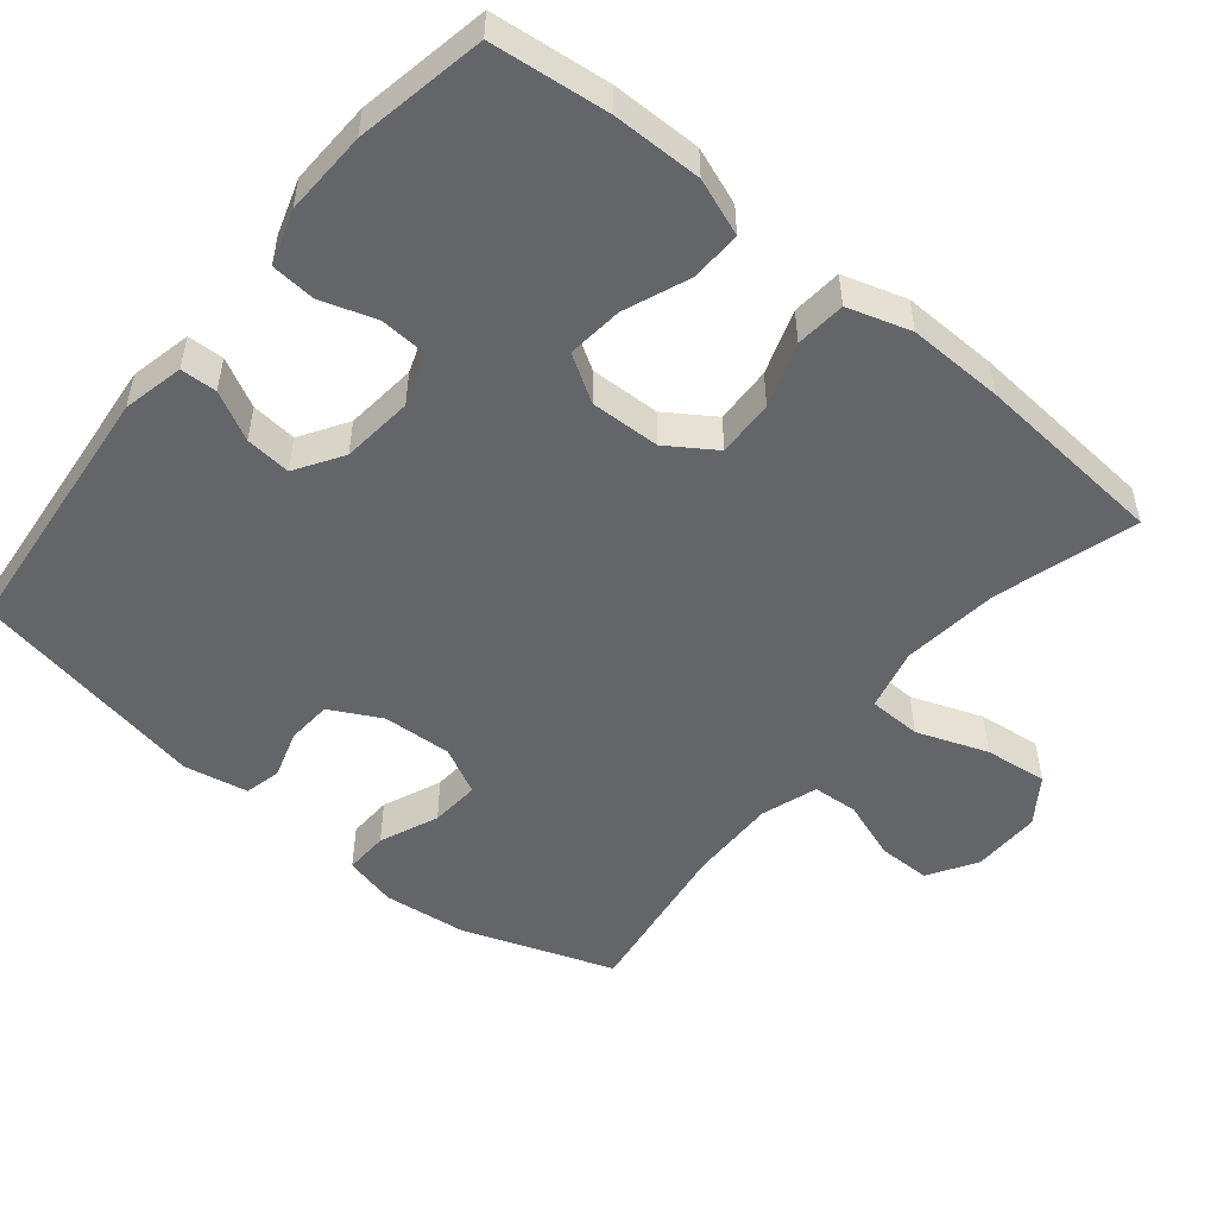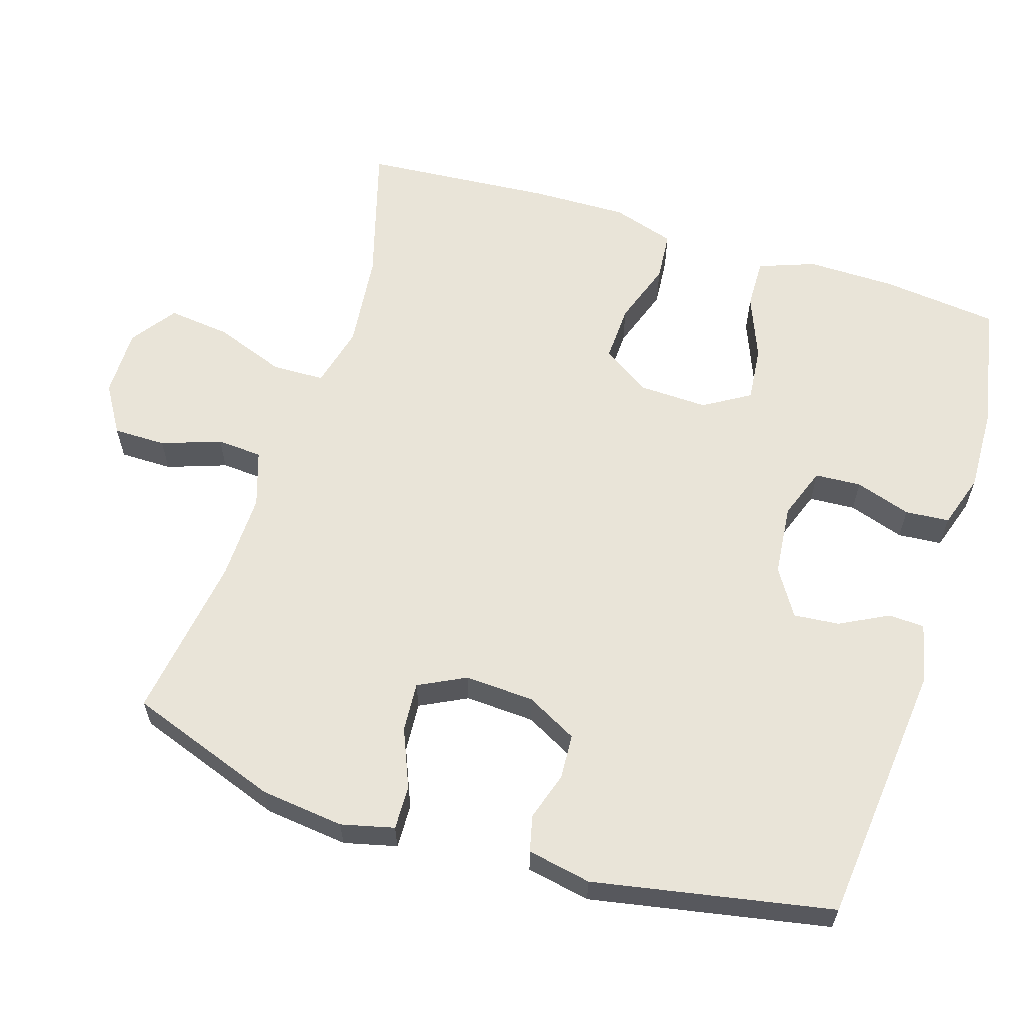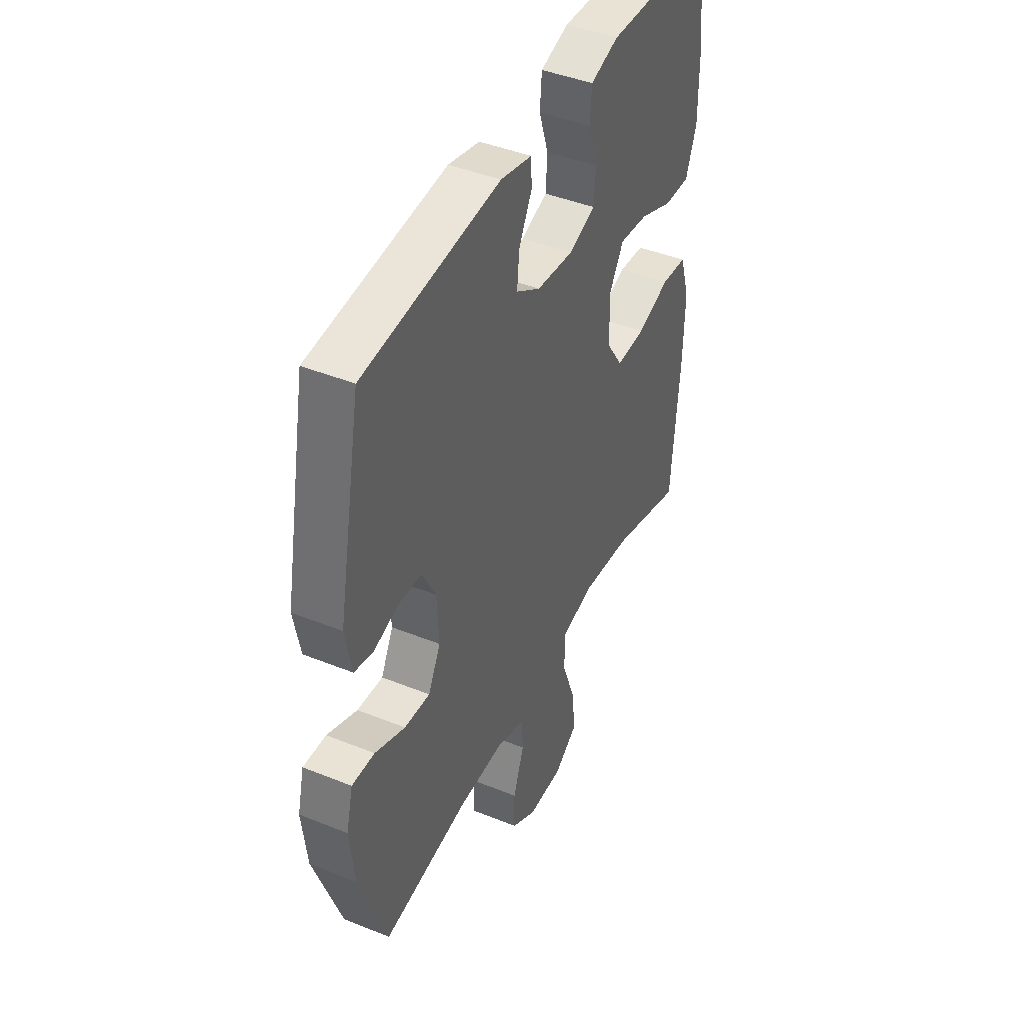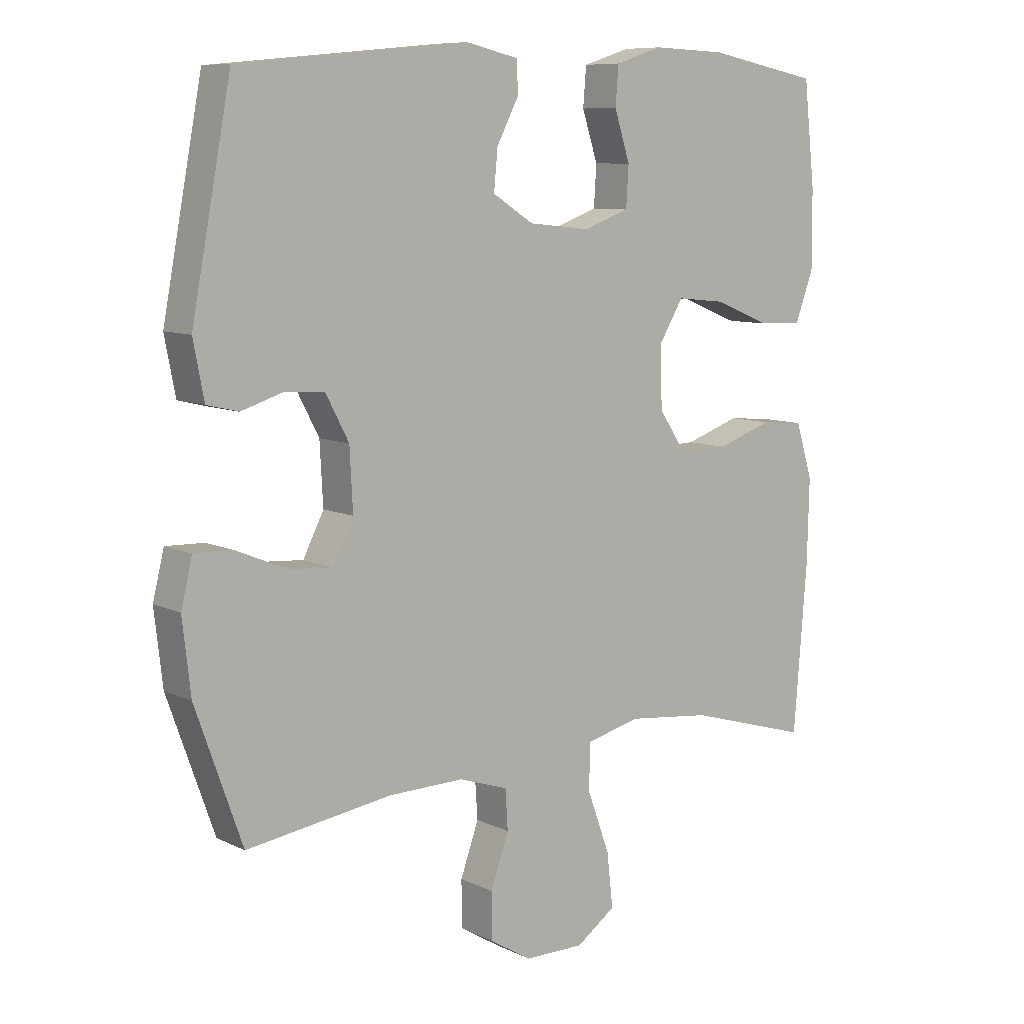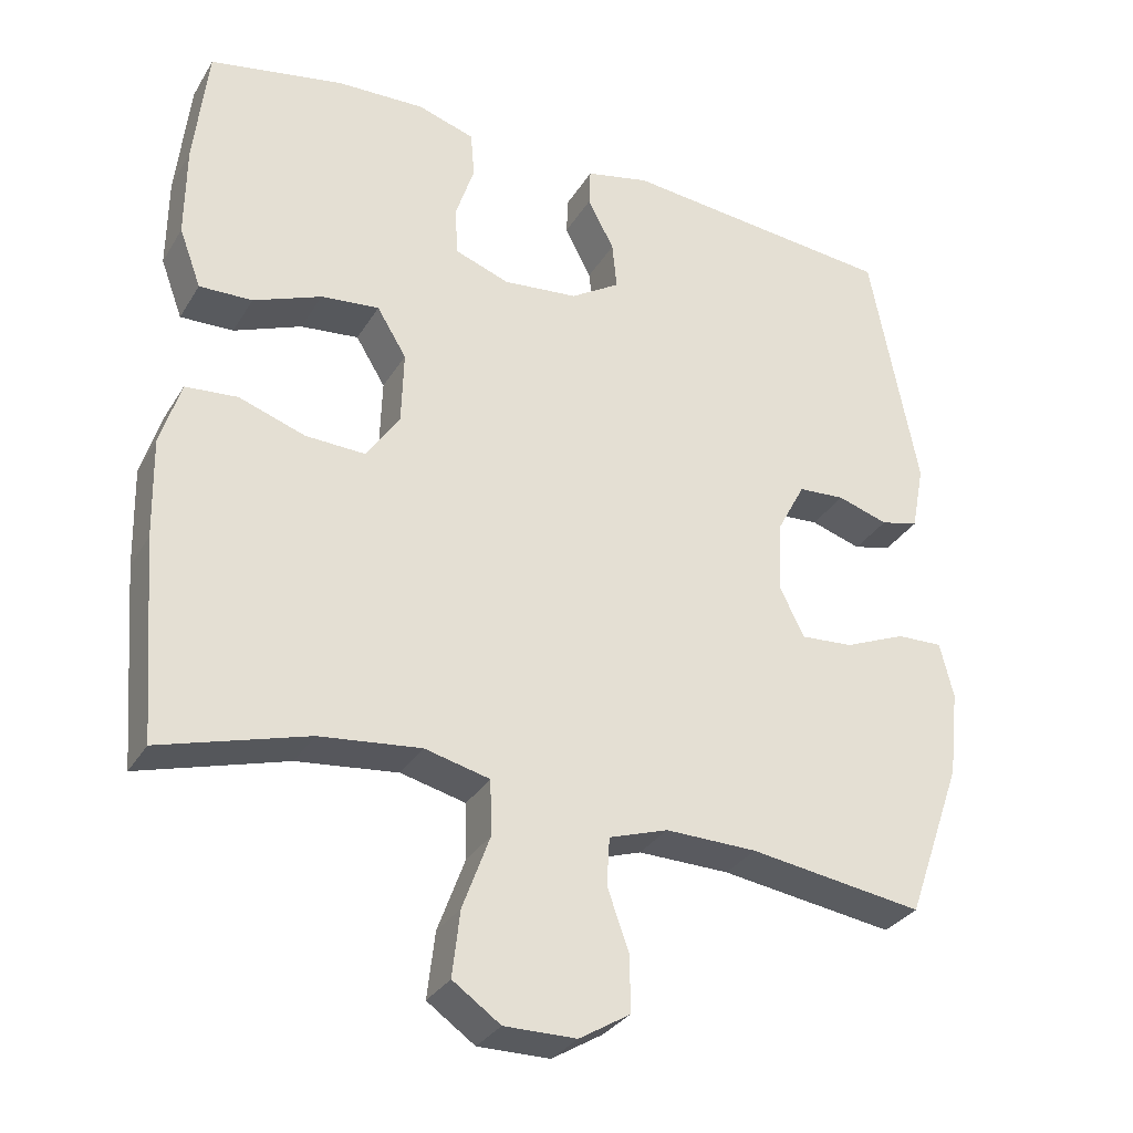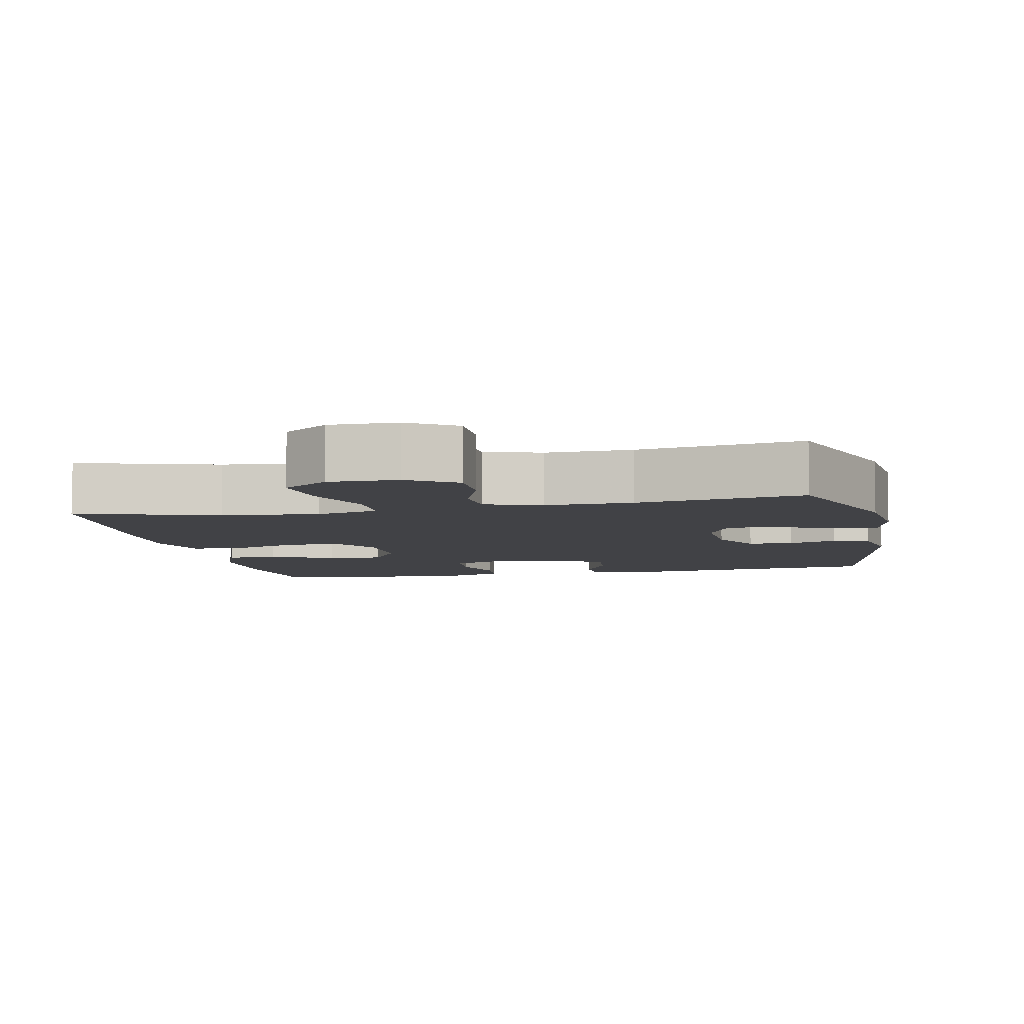
<metadata>
{"format":"obj","ext":"obj","renderer":"f3d","projection":"perspective","resolution":1024,"background":"white","views":[{"elev":-51.4,"azim":50.6,"up":"+Y"},{"elev":60.6,"azim":-72.4,"up":"+Y"},{"elev":43.4,"azim":-64.5,"up":"+Z"},{"elev":8.8,"azim":-38.4,"up":"+Z"},{"elev":-31.4,"azim":153.7,"up":"+Z"},{"elev":-6.7,"azim":-168.2,"up":"+Y"}]}
</metadata>
<code>
v -0.5 0.07 -0.5
v -0.574 0.07 -0.291
v -0.587 0.07 -0.176
v -0.569 0.07 -0.103
v -0.508 0.07 -0.105
v -0.427 0.07 -0.139
v -0.358 0.07 -0.144
v -0.325 0.07 -0.079
v -0.33 0.07 0.017
v -0.367 0.07 0.087
v -0.429 0.07 0.091
v -0.496 0.07 0.07
v -0.546 0.07 0.082
v -0.563 0.07 0.17
v -0.5 0.07 0.5
v -0.135 0.07 0.536
v -0.051 0.07 0.517
v -0.049 0.07 0.467
v -0.084 0.07 0.4
v -0.09 0.07 0.337
v -0.025 0.07 0.296
v 0.074 0.07 0.286
v 0.146 0.07 0.312
v 0.15 0.07 0.376
v 0.125 0.07 0.453
v 0.13 0.07 0.514
v 0.205 0.07 0.538
v 0.321 0.07 0.534
v 0.5 0.07 0.5
v 0.518 0.07 0.338
v 0.519 0.07 0.215
v 0.49 0.07 0.137
v 0.42 0.07 0.139
v 0.33 0.07 0.175
v 0.253 0.07 0.183
v 0.214 0.07 0.119
v 0.217 0.07 0.023
v 0.261 0.07 -0.043
v 0.34 0.07 -0.04
v 0.428 0.07 -0.01
v 0.497 0.07 -0.016
v 0.524 0.07 -0.103
v 0.521 0.07 -0.235
v 0.5 0.07 -0.5
v 0.305 0.07 -0.443
v 0.171 0.07 -0.428
v 0.085 0.07 -0.449
v 0.083 0.07 -0.522
v 0.119 0.07 -0.62
v 0.129 0.07 -0.707
v 0.066 0.07 -0.751
v -0.029 0.07 -0.75
v -0.096 0.07 -0.709
v -0.096 0.07 -0.636
v -0.067 0.07 -0.554
v -0.071 0.07 -0.491
v -0.149 0.07 -0.465
v -0.27 0.07 -0.467
v -0.5 0 -0.5
v -0.574 0 -0.291
v -0.587 0 -0.176
v -0.569 0 -0.103
v -0.508 0 -0.105
v -0.427 0 -0.139
v -0.358 0 -0.144
v -0.325 0 -0.079
v -0.33 0 0.017
v -0.367 0 0.087
v -0.429 0 0.091
v -0.496 0 0.07
v -0.546 0 0.082
v -0.563 0 0.17
v -0.5 0 0.5
v -0.135 0 0.536
v -0.051 0 0.517
v -0.049 0 0.467
v -0.084 0 0.4
v -0.09 0 0.337
v -0.025 0 0.296
v 0.074 0 0.286
v 0.146 0 0.312
v 0.15 0 0.376
v 0.125 0 0.453
v 0.13 0 0.514
v 0.205 0 0.538
v 0.321 0 0.534
v 0.5 0 0.5
v 0.518 0 0.338
v 0.519 0 0.215
v 0.49 0 0.137
v 0.42 0 0.139
v 0.33 0 0.175
v 0.253 0 0.183
v 0.214 0 0.119
v 0.217 0 0.023
v 0.261 0 -0.043
v 0.34 0 -0.04
v 0.428 0 -0.01
v 0.497 0 -0.016
v 0.524 0 -0.103
v 0.521 0 -0.235
v 0.5 0 -0.5
v 0.305 0 -0.443
v 0.171 0 -0.428
v 0.085 0 -0.449
v 0.083 0 -0.522
v 0.119 0 -0.62
v 0.129 0 -0.707
v 0.066 0 -0.751
v -0.029 0 -0.75
v -0.096 0 -0.709
v -0.096 0 -0.636
v -0.067 0 -0.554
v -0.071 0 -0.491
v -0.149 0 -0.465
v -0.27 0 -0.467
f 52 53 54 55
f 52 55 56
f 51 52 56
f 48 49 50 51
f 47 48 51 56
f 42 43 44 45
f 42 45 46
f 39 40 41 42
f 38 39 42 46
f 37 38 46 47
f 31 32 33 34
f 31 34 35
f 30 31 35
f 29 30 35
f 28 29 35
f 27 28 35 36
f 24 25 26 27
f 23 24 27 36
f 16 17 18 19
f 16 19 20
f 15 16 20
f 14 15 20 21
f 11 12 13 14
f 10 11 14 21
f 3 4 5 6
f 3 6 7
f 58 1 2 3
f 57 58 3 7
f 22 23 36 37
f 9 10 21 22
f 8 9 22 37
f 37 47 56 57
f 7 8 37 57
f 113 112 111 110
f 114 113 110
f 114 110 109
f 109 108 107 106
f 114 109 106 105
f 103 102 101 100
f 104 103 100
f 100 99 98 97
f 104 100 97 96
f 105 104 96 95
f 92 91 90 89
f 93 92 89
f 93 89 88
f 93 88 87
f 93 87 86
f 94 93 86 85
f 85 84 83 82
f 94 85 82 81
f 77 76 75 74
f 78 77 74
f 78 74 73
f 79 78 73 72
f 72 71 70 69
f 79 72 69 68
f 64 63 62 61
f 65 64 61
f 61 60 59 116
f 65 61 116 115
f 95 94 81 80
f 80 79 68 67
f 95 80 67 66
f 115 114 105 95
f 115 95 66 65
f 1 59 60 2
f 2 60 61 3
f 3 61 62 4
f 4 62 63 5
f 5 63 64 6
f 6 64 65 7
f 7 65 66 8
f 8 66 67 9
f 9 67 68 10
f 10 68 69 11
f 11 69 70 12
f 12 70 71 13
f 13 71 72 14
f 14 72 73 15
f 15 73 74 16
f 16 74 75 17
f 17 75 76 18
f 18 76 77 19
f 19 77 78 20
f 20 78 79 21
f 21 79 80 22
f 22 80 81 23
f 23 81 82 24
f 24 82 83 25
f 25 83 84 26
f 26 84 85 27
f 27 85 86 28
f 28 86 87 29
f 29 87 88 30
f 30 88 89 31
f 31 89 90 32
f 32 90 91 33
f 33 91 92 34
f 34 92 93 35
f 35 93 94 36
f 36 94 95 37
f 37 95 96 38
f 38 96 97 39
f 39 97 98 40
f 40 98 99 41
f 41 99 100 42
f 42 100 101 43
f 43 101 102 44
f 44 102 103 45
f 45 103 104 46
f 46 104 105 47
f 47 105 106 48
f 48 106 107 49
f 49 107 108 50
f 50 108 109 51
f 51 109 110 52
f 52 110 111 53
f 53 111 112 54
f 54 112 113 55
f 55 113 114 56
f 56 114 115 57
f 57 115 116 58
f 58 116 59 1

</code>
